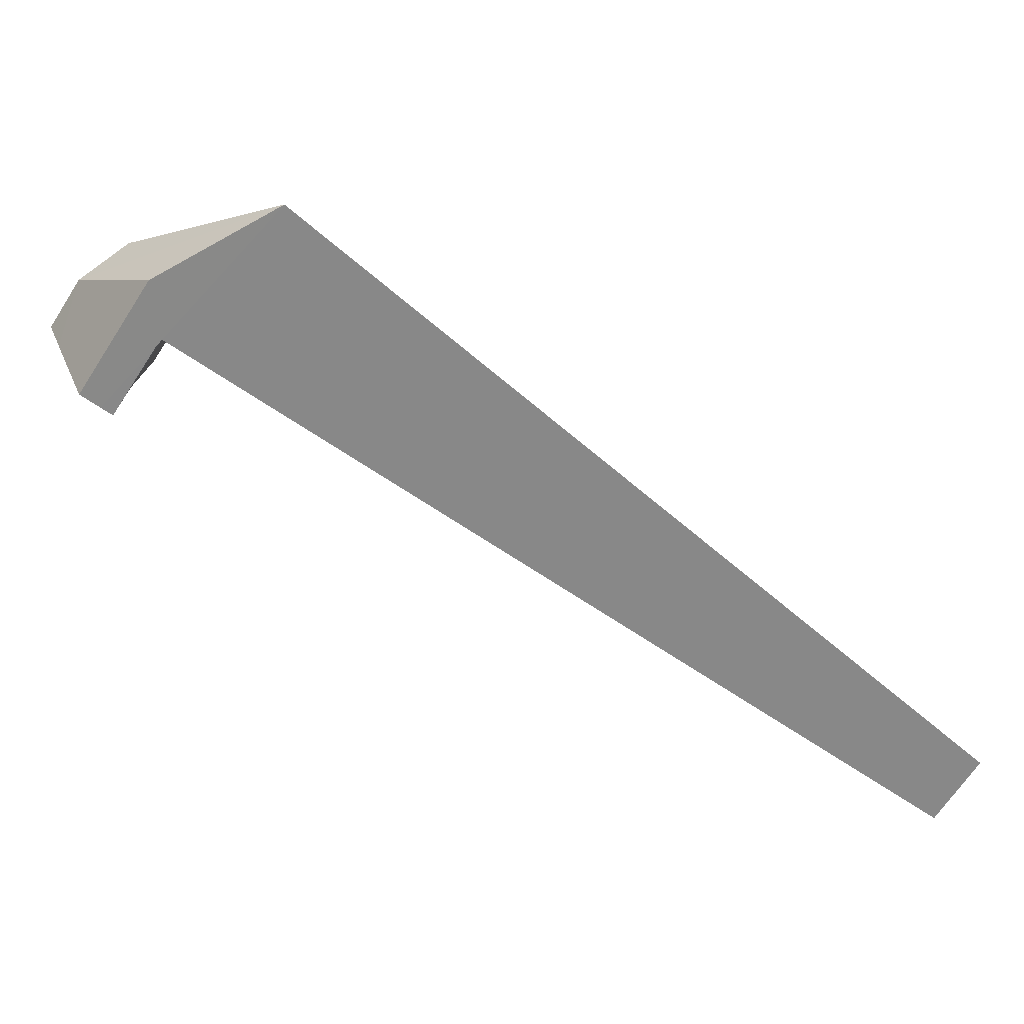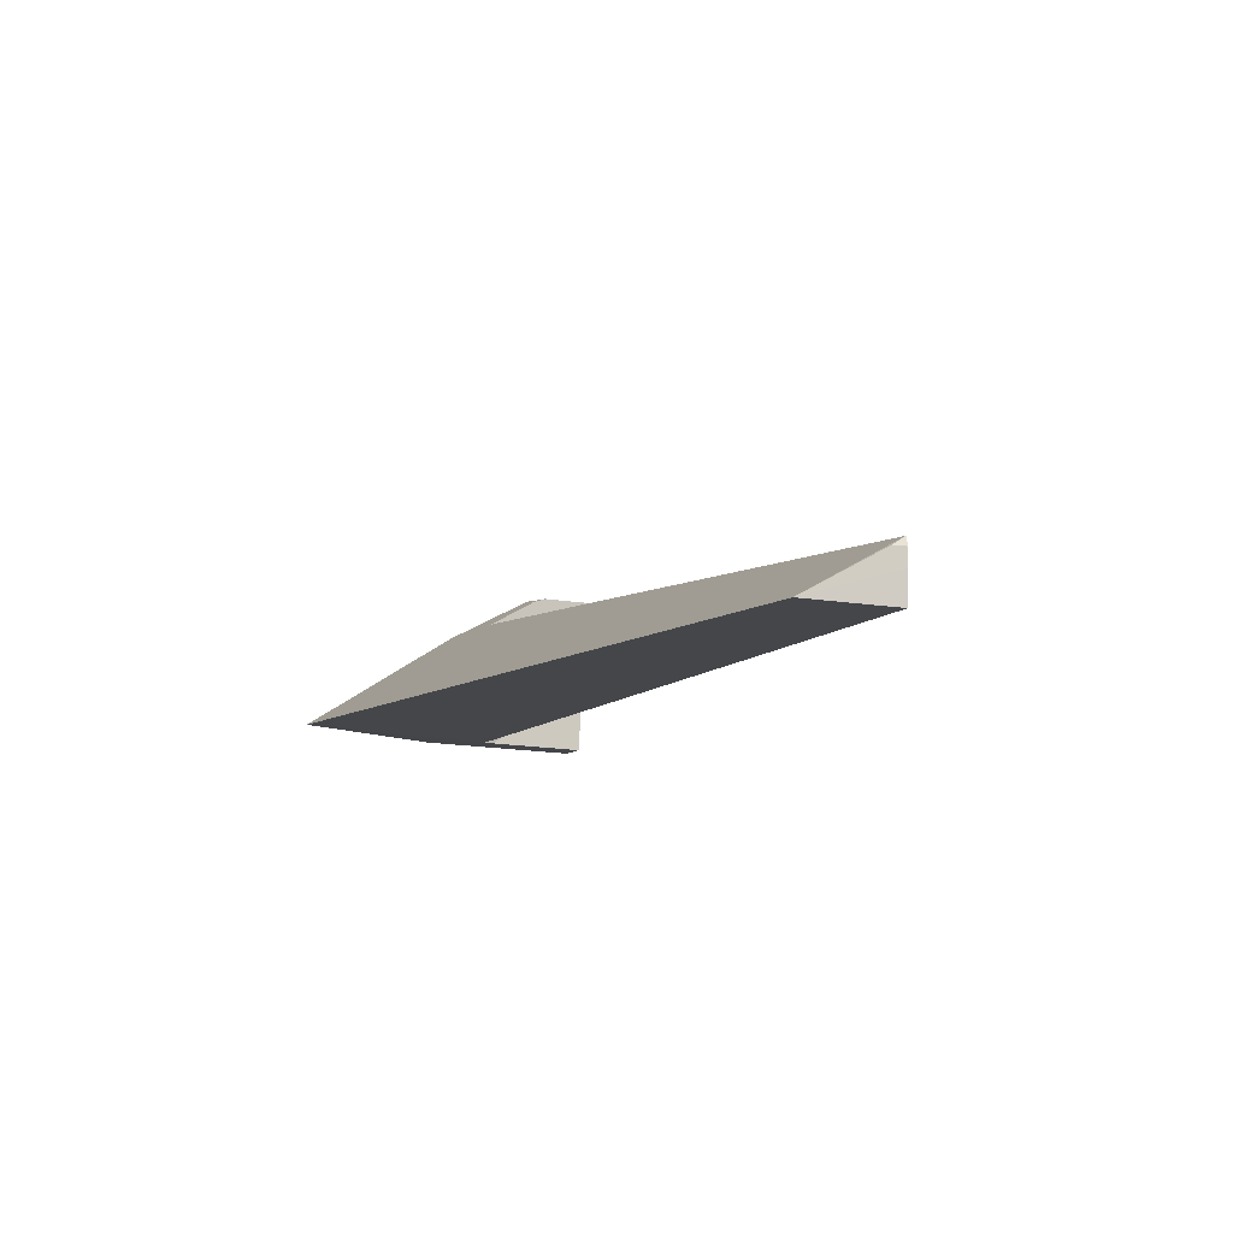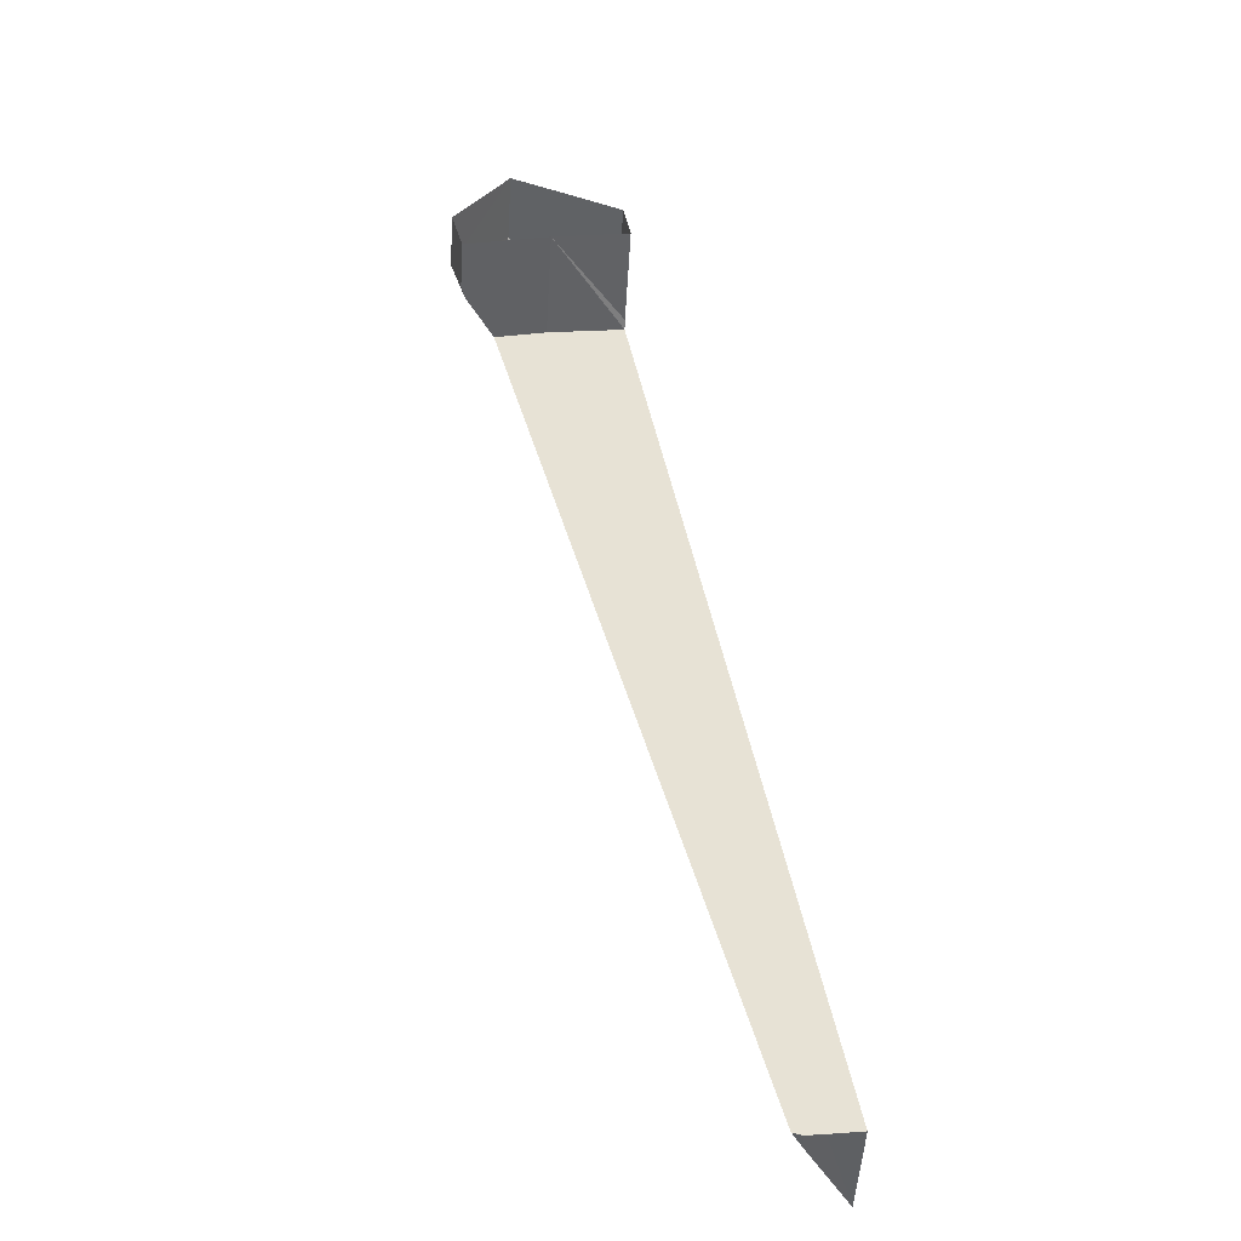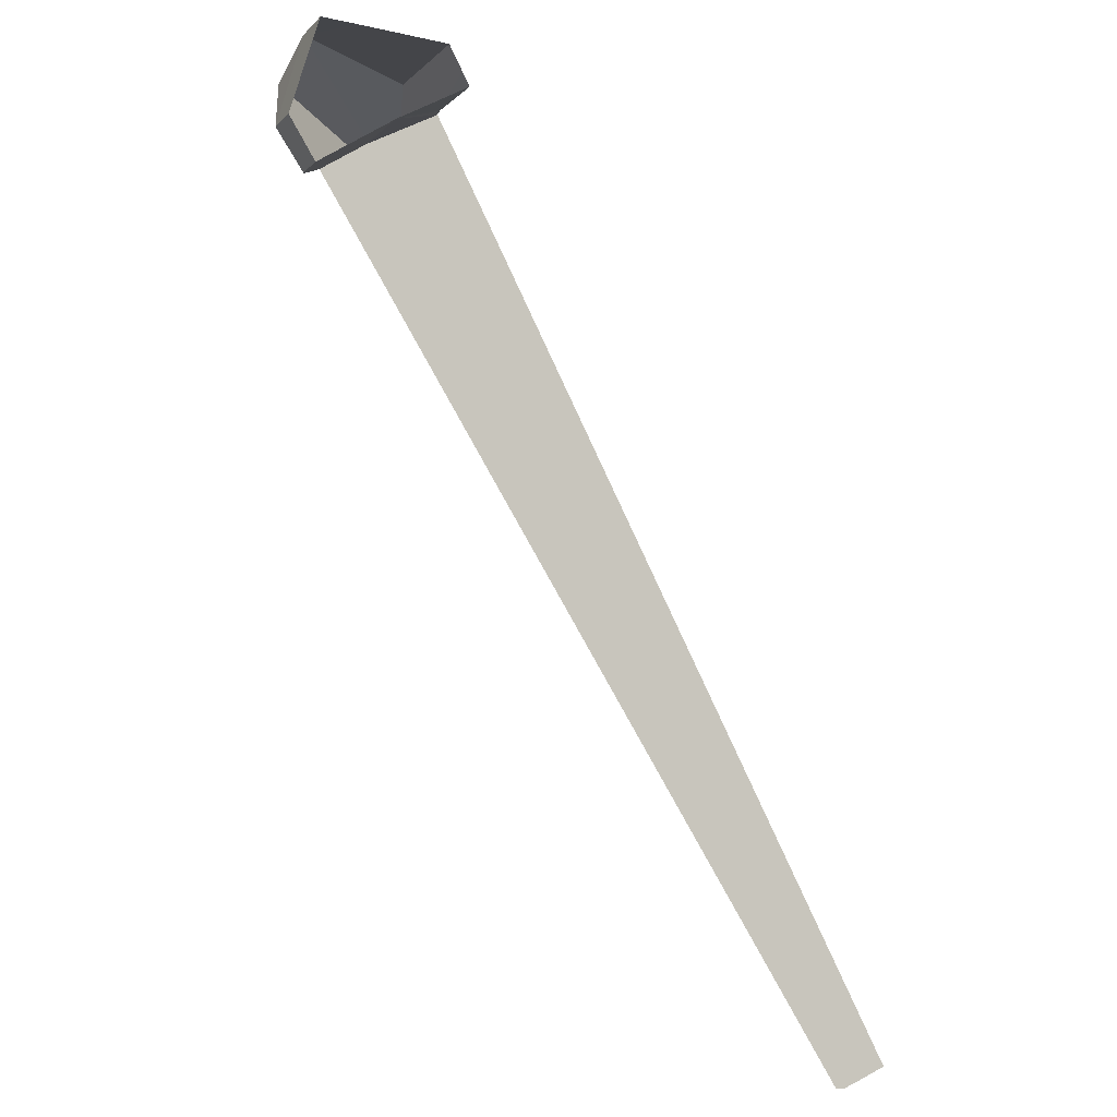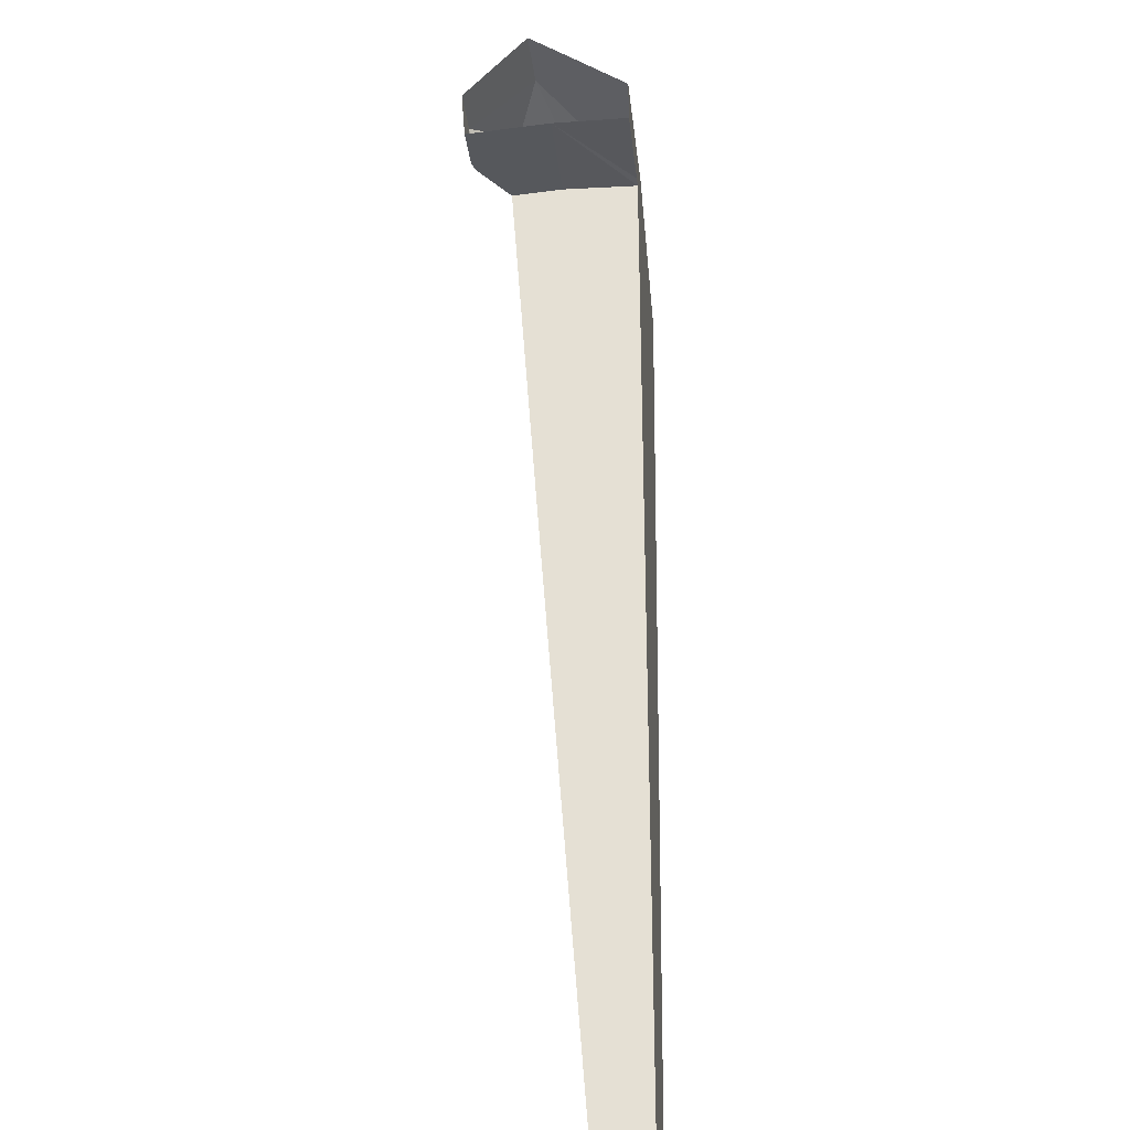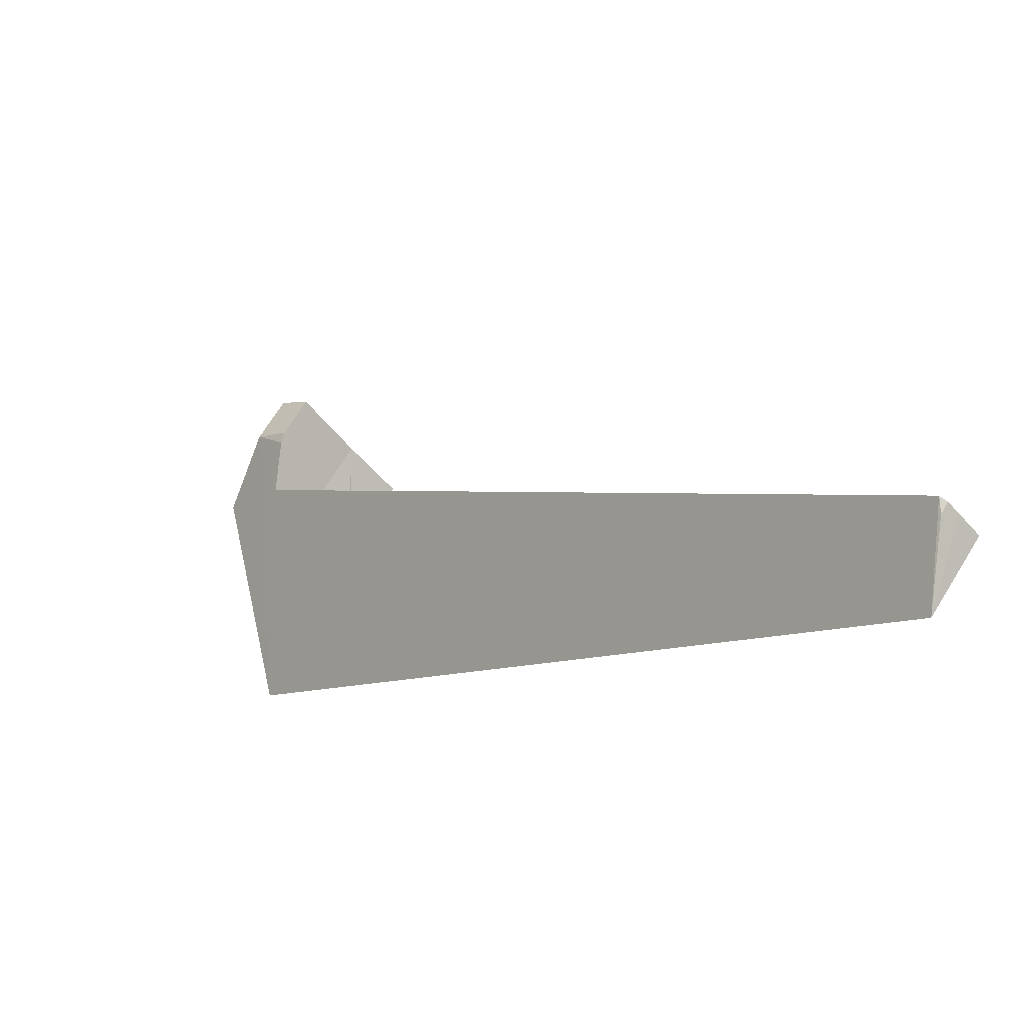
<metadata>
{"format":"obj","ext":"obj","renderer":"f3d","projection":"perspective","resolution":1024,"background":"white","views":[{"elev":-60.1,"azim":103.1,"up":"+Y"},{"elev":-15.3,"azim":-154.5,"up":"+Y"},{"elev":-4.7,"azim":-94.6,"up":"+Z"},{"elev":45.7,"azim":-117.3,"up":"+Z"},{"elev":17.7,"azim":-81.4,"up":"+Z"},{"elev":-61.2,"azim":-135.6,"up":"+Z"}]}
</metadata>
<code>
o 立方体.001_cell.140
v 15.99 5.29 -16.48
v 16.02 5.285 -16.58
v 15.56 5.221 -16.93
v 15.98 5.353 -16.42
v 15.94 5.388 -16.45
v 15.99 5.366 -16.46
v 15.52 5.248 -16.91
v 15.95 5.332 -16.48
v 15.9 5.332 -16.44
v 15.92 5.38 -16.47
v 15.79 5.324 -16.63
v 15.94 5.363 -16.49
v 15.52 5.221 -16.9
v 15.52 5.238 -16.9
v 15.52 5.248 -16.9
v 15.52 5.253 -16.9
v 15.92 5.383 -16.46
v 15.9 5.383 -16.44
v 15.95 5.287 -16.48
v 15.95 5.287 -16.48
v 15.89 5.278 -16.54
v 15.91 5.287 -16.43
v 15.92 5.38 -16.47
v 15.94 5.363 -16.49
v 15.79 5.324 -16.63
v 15.52 5.253 -16.9
v 15.52 5.248 -16.9
v 15.95 5.287 -16.48
v 15.95 5.287 -16.48
v 15.52 5.221 -16.9
v 15.52 5.238 -16.9
v 15.92 5.383 -16.46
v 15.9 5.383 -16.44
v 15.92 5.388 -16.42
v 15.95 5.354 -16.39
v 15.89 5.278 -16.54
v 15.91 5.287 -16.43
v 15.94 5.335 -16.4
v 15.93 5.29 -16.42
v 15.91 5.288 -16.43
f 5 2 24
f 35 5 34
f 31 3 30
f 31 7 3
f 7 26 3
f 23 32 5
f 25 3 26
f 32 34 5
f 5 4 6
f 5 6 2
f 39 28 29
f 28 40 37
f 36 2 29
f 6 4 2
f 4 1 2
f 35 38 4
f 39 4 38
f 14 8 11
f 36 3 2
f 10 8 18
f 9 20 19
f 2 3 25
f 24 23 5
f 2 25 24
f 35 4 5
f 31 27 7
f 7 27 26
f 32 33 34
f 2 1 39
f 39 40 28
f 29 2 39
f 39 1 4
f 16 15 14
f 14 13 21
f 21 20 8
f 8 12 11
f 11 16 14
f 14 21 8
f 36 30 3
f 18 17 10
f 10 12 8
f 8 9 18
f 19 22 9
f 9 8 20

</code>
